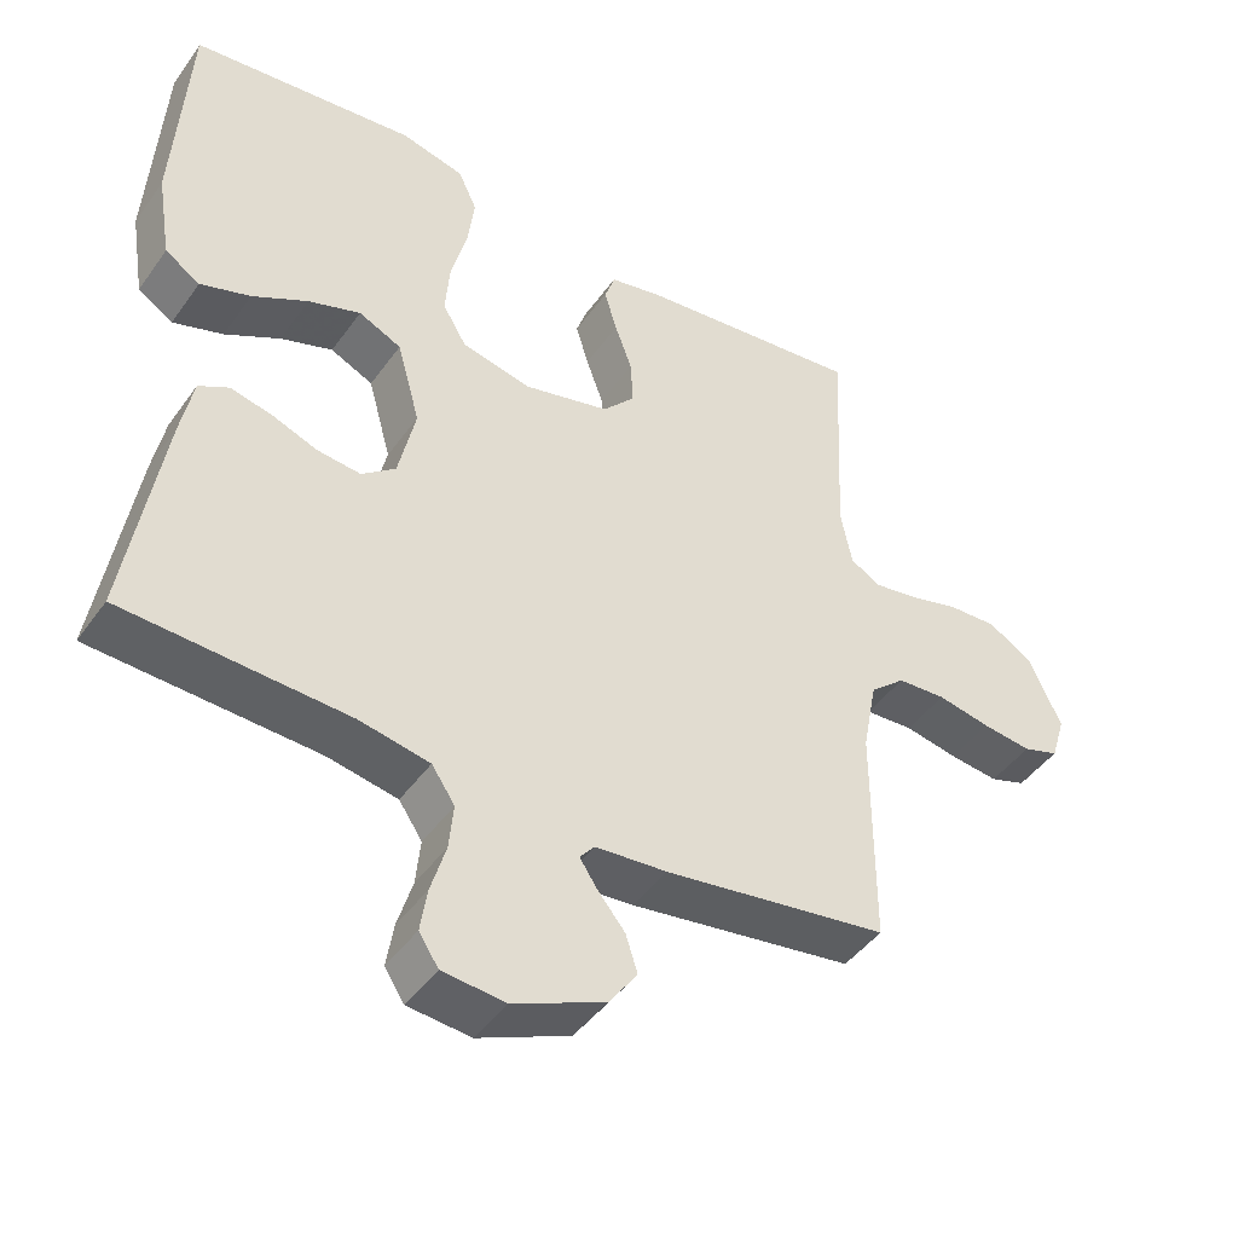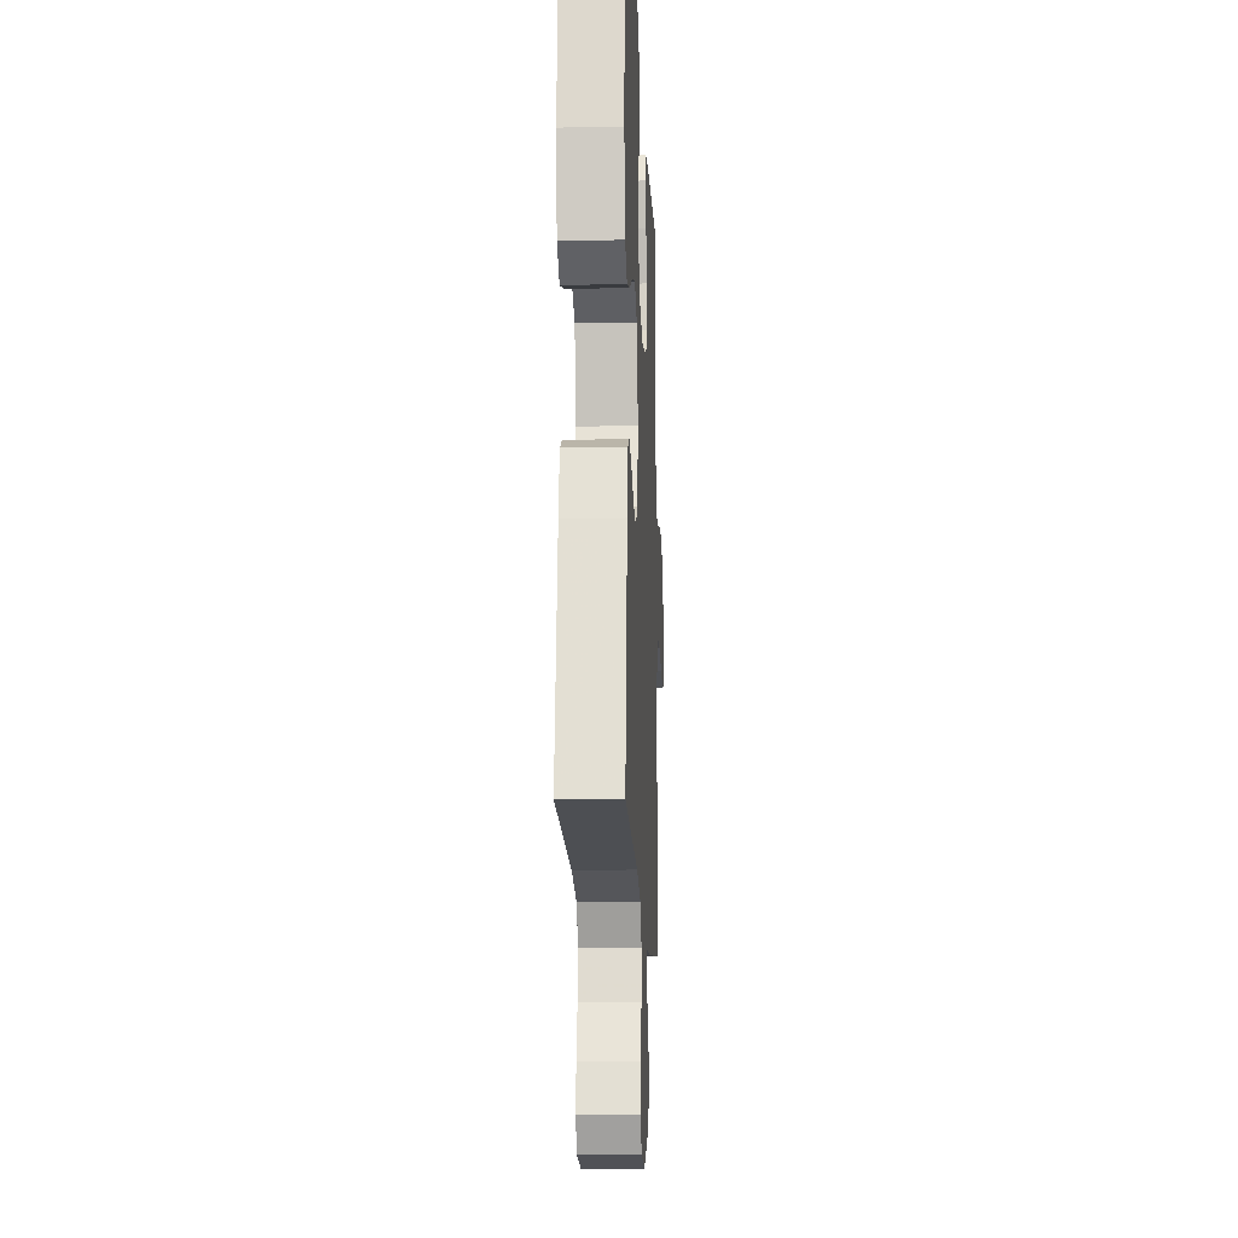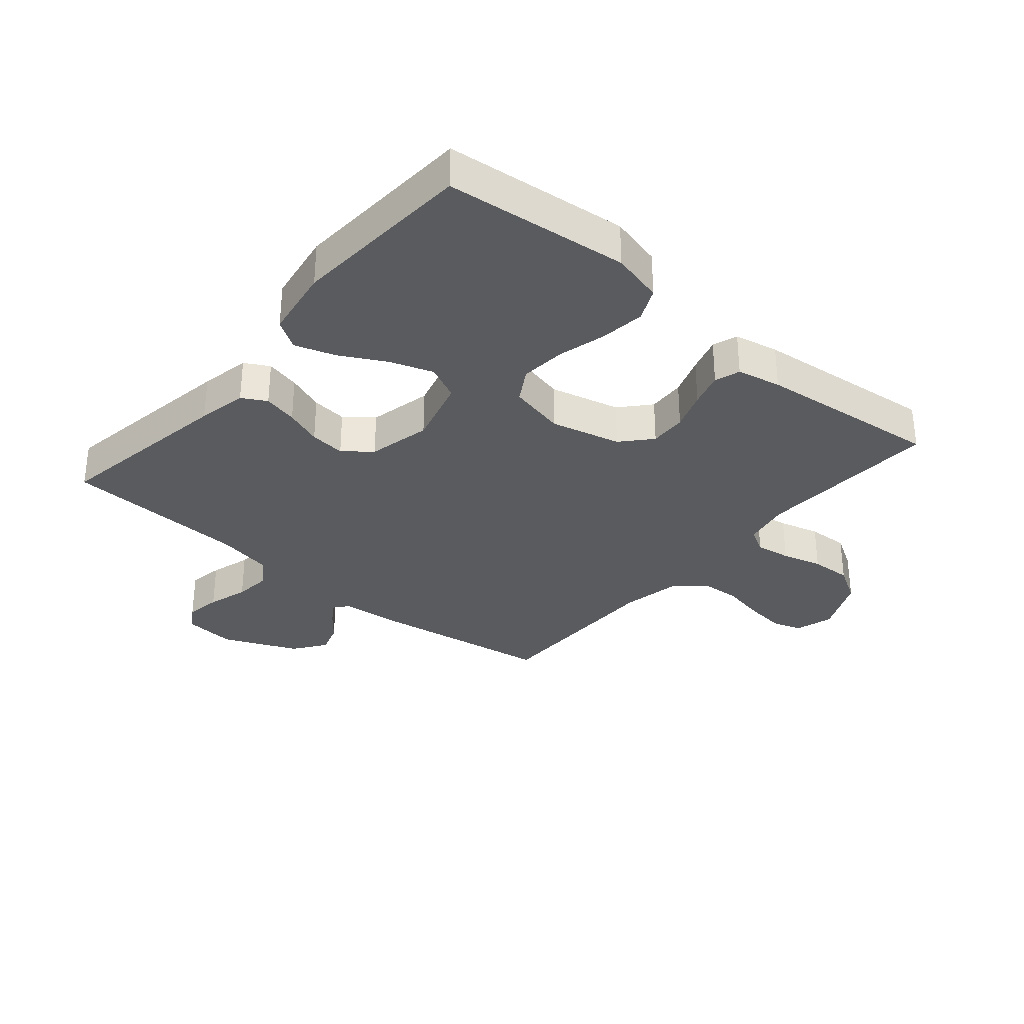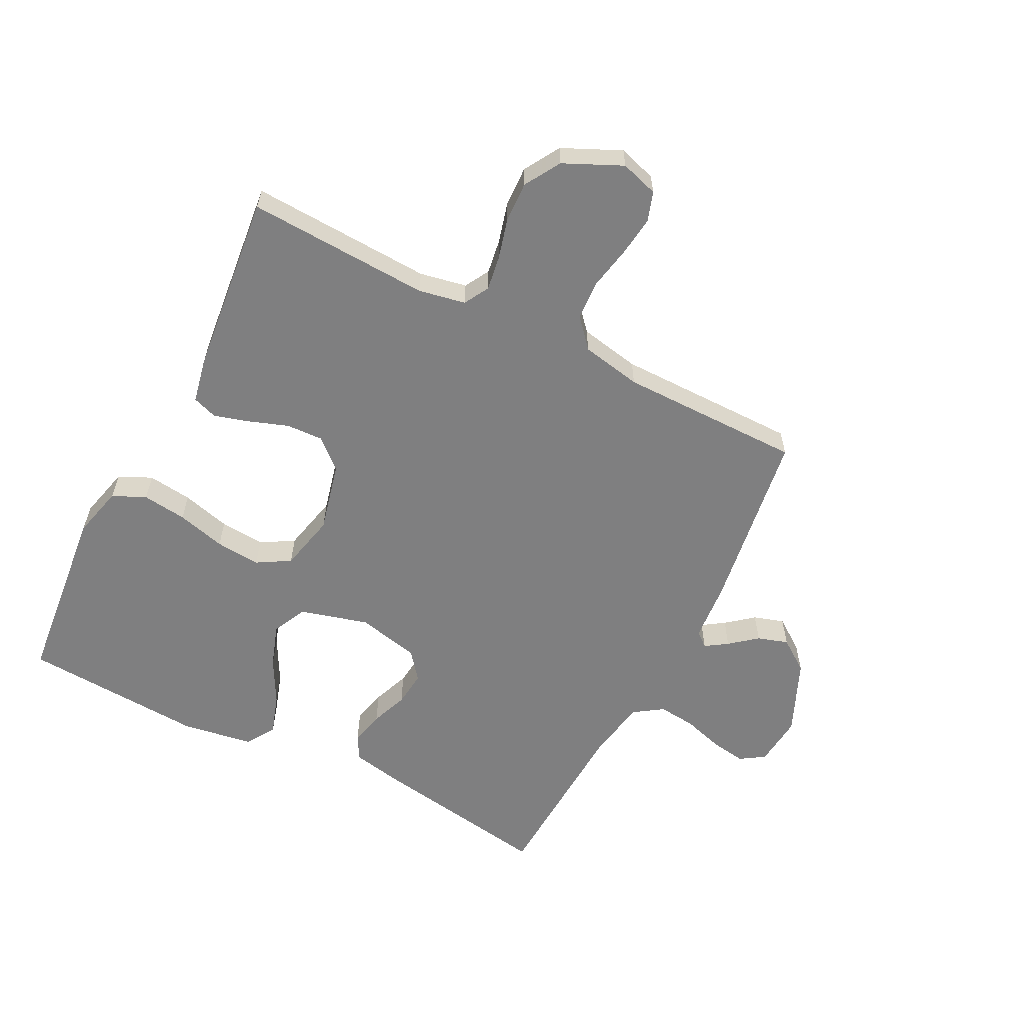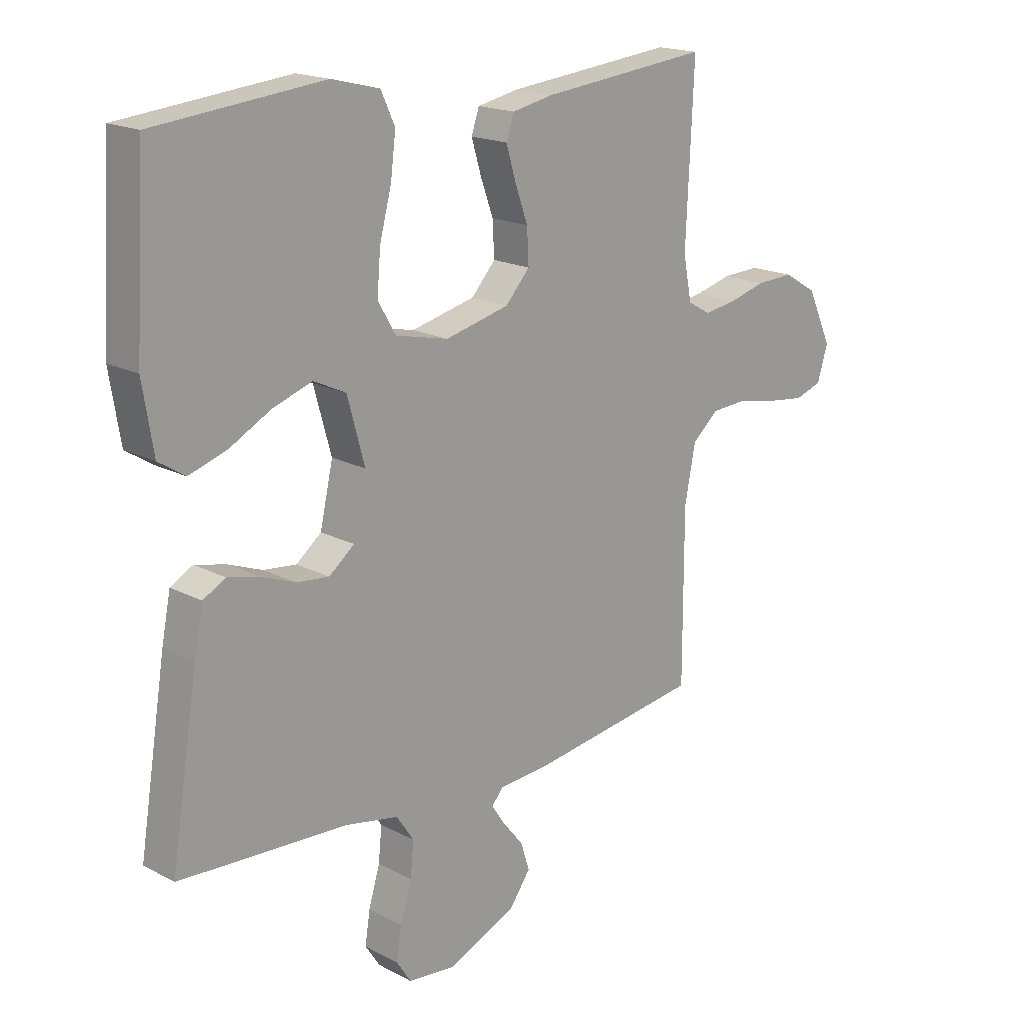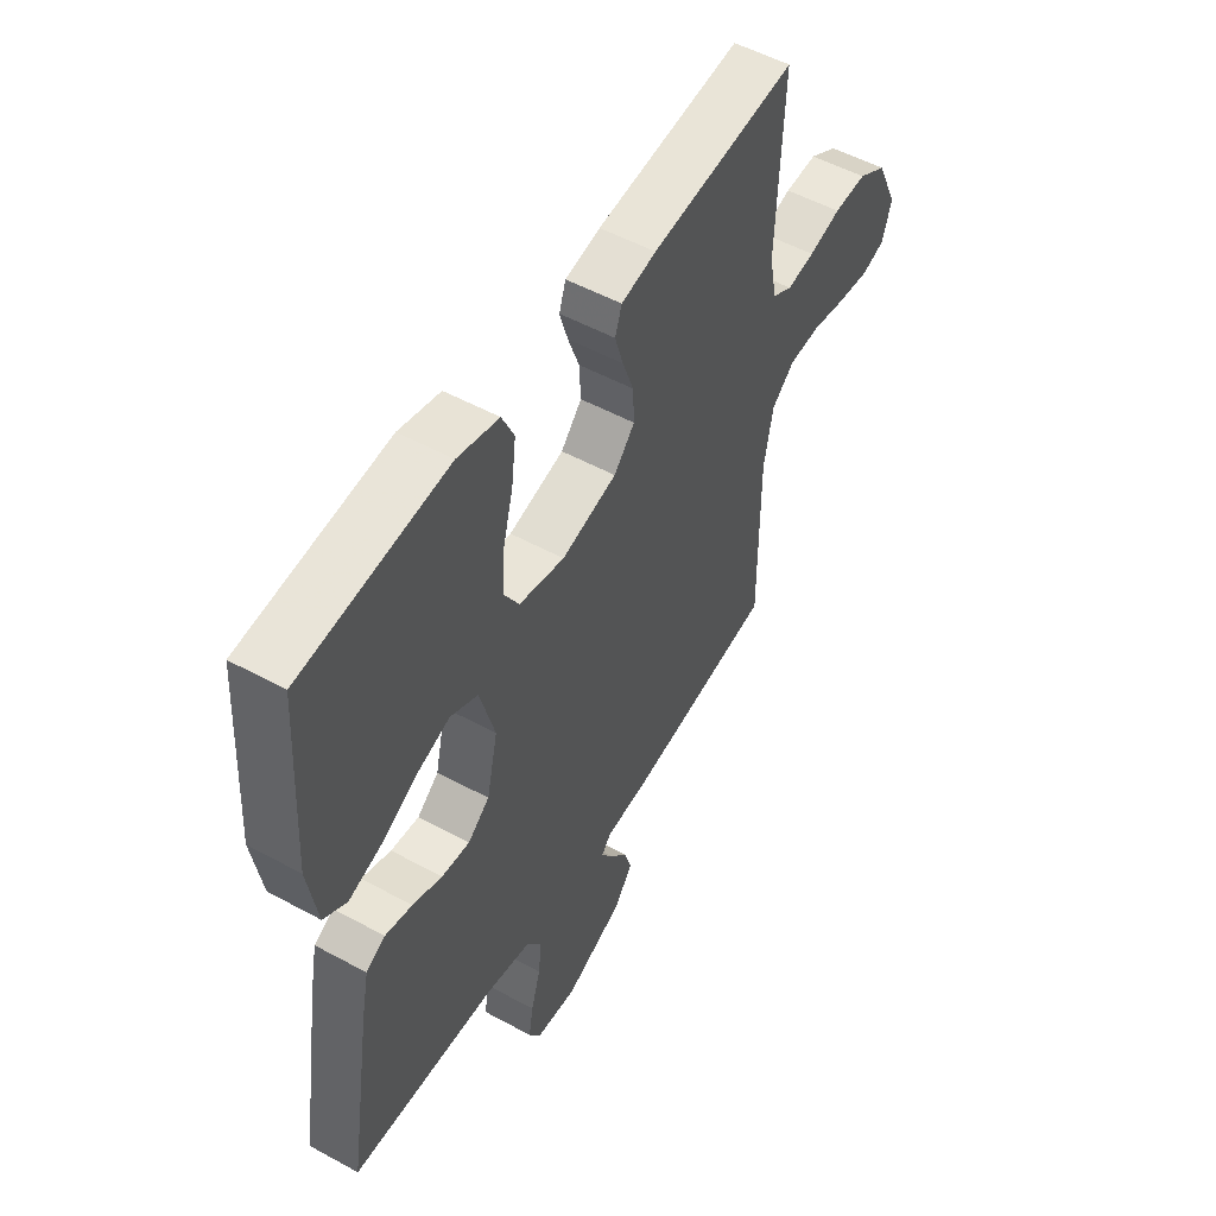
<metadata>
{"format":"obj","ext":"obj","renderer":"f3d","projection":"perspective","resolution":1024,"background":"white","views":[{"elev":-44.7,"azim":-33.1,"up":"+Z"},{"elev":-15.1,"azim":-87.5,"up":"+Z"},{"elev":-32.2,"azim":-40.3,"up":"+Y"},{"elev":-59.7,"azim":62.9,"up":"+Y"},{"elev":18.0,"azim":-44.2,"up":"+Z"},{"elev":52.7,"azim":-59.6,"up":"+Z"}]}
</metadata>
<code>
v 0.5 0.07 0.5
v 0.486 0.07 0.2
v 0.501 0.07 0.123
v 0.542 0.07 0.1
v 0.599 0.07 0.109
v 0.665 0.07 0.127
v 0.732 0.07 0.13
v 0.791 0.07 0.095
v 0.835 0.07 0
v 0.816 0.07 -0.062
v 0.768 0.07 -0.078
v 0.702 0.07 -0.07
v 0.631 0.07 -0.056
v 0.566 0.07 -0.06
v 0.519 0.07 -0.101
v 0.5 0.07 -0.2
v 0.5 0.07 -0.5
v 0.2 0.07 -0.545
v 0.104 0.07 -0.553
v 0.084 0.07 -0.577
v 0.108 0.07 -0.613
v 0.144 0.07 -0.657
v 0.16 0.07 -0.707
v 0.122 0.07 -0.76
v 0 0.07 -0.813
v -0.084 0.07 -0.805
v -0.11 0.07 -0.765
v -0.101 0.07 -0.707
v -0.081 0.07 -0.64
v -0.075 0.07 -0.579
v -0.106 0.07 -0.533
v -0.2 0.07 -0.515
v -0.5 0.07 -0.5
v -0.452 0.07 -0.2
v -0.436 0.07 -0.119
v -0.396 0.07 -0.097
v -0.34 0.07 -0.11
v -0.279 0.07 -0.133
v -0.221 0.07 -0.139
v -0.176 0.07 -0.103
v -0.153 0.07 0
v -0.184 0.07 0.112
v -0.241 0.07 0.139
v -0.311 0.07 0.115
v -0.385 0.07 0.075
v -0.452 0.07 0.053
v -0.499 0.07 0.083
v -0.518 0.07 0.2
v -0.5 0.07 0.5
v -0.2 0.07 0.531
v -0.115 0.07 0.51
v -0.09 0.07 0.456
v -0.099 0.07 0.383
v -0.12 0.07 0.303
v -0.126 0.07 0.229
v -0.094 0.07 0.175
v 0 0.07 0.154
v 0.114 0.07 0.182
v 0.157 0.07 0.23
v 0.154 0.07 0.291
v 0.131 0.07 0.355
v 0.114 0.07 0.412
v 0.128 0.07 0.453
v 0.2 0.07 0.468
v 0.5 0 0.5
v 0.486 0 0.2
v 0.501 0 0.123
v 0.542 0 0.1
v 0.599 0 0.109
v 0.665 0 0.127
v 0.732 0 0.13
v 0.791 0 0.095
v 0.835 0 0
v 0.816 0 -0.062
v 0.768 0 -0.078
v 0.702 0 -0.07
v 0.631 0 -0.056
v 0.566 0 -0.06
v 0.519 0 -0.101
v 0.5 0 -0.2
v 0.5 0 -0.5
v 0.2 0 -0.545
v 0.104 0 -0.553
v 0.084 0 -0.577
v 0.108 0 -0.613
v 0.144 0 -0.657
v 0.16 0 -0.707
v 0.122 0 -0.76
v 0 0 -0.813
v -0.084 0 -0.805
v -0.11 0 -0.765
v -0.101 0 -0.707
v -0.081 0 -0.64
v -0.075 0 -0.579
v -0.106 0 -0.533
v -0.2 0 -0.515
v -0.5 0 -0.5
v -0.452 0 -0.2
v -0.436 0 -0.119
v -0.396 0 -0.097
v -0.34 0 -0.11
v -0.279 0 -0.133
v -0.221 0 -0.139
v -0.176 0 -0.103
v -0.153 0 0
v -0.184 0 0.112
v -0.241 0 0.139
v -0.311 0 0.115
v -0.385 0 0.075
v -0.452 0 0.053
v -0.499 0 0.083
v -0.518 0 0.2
v -0.5 0 0.5
v -0.2 0 0.531
v -0.115 0 0.51
v -0.09 0 0.456
v -0.099 0 0.383
v -0.12 0 0.303
v -0.126 0 0.229
v -0.094 0 0.175
v 0 0 0.154
v 0.114 0 0.182
v 0.157 0 0.23
v 0.154 0 0.291
v 0.131 0 0.355
v 0.114 0 0.412
v 0.128 0 0.453
v 0.2 0 0.468
f 64 1 2
f 63 64 2
f 62 63 2
f 61 62 2
f 60 61 2
f 59 60 2 3
f 58 59 3 4
f 57 58 4
f 52 53 54
f 51 52 54
f 50 51 54
f 49 50 54
f 48 49 54
f 47 48 54
f 46 47 54
f 45 46 54
f 44 45 54
f 43 44 54 55
f 42 43 55 56
f 36 37 38
f 35 36 38
f 34 35 38
f 33 34 38
f 32 33 38
f 31 32 38 39
f 30 31 39 40
f 27 28 29
f 26 27 29
f 25 26 29
f 24 25 29
f 23 24 29
f 22 23 29
f 21 22 29
f 20 21 29 30
f 30 40 41
f 20 30 41
f 19 20 41
f 42 56 57
f 41 42 57
f 19 41 57
f 18 19 57
f 17 18 57
f 16 17 57
f 11 12 13
f 10 11 13
f 9 10 13
f 8 9 13
f 7 8 13
f 6 7 13
f 5 6 13
f 15 16 57 4
f 4 5 13 14
f 4 14 15
f 66 65 128
f 66 128 127
f 66 127 126
f 66 126 125
f 66 125 124
f 67 66 124 123
f 68 67 123 122
f 68 122 121
f 118 117 116
f 118 116 115
f 118 115 114
f 118 114 113
f 118 113 112
f 118 112 111
f 118 111 110
f 118 110 109
f 118 109 108
f 119 118 108 107
f 120 119 107 106
f 102 101 100
f 102 100 99
f 102 99 98
f 102 98 97
f 102 97 96
f 103 102 96 95
f 104 103 95 94
f 93 92 91
f 93 91 90
f 93 90 89
f 93 89 88
f 93 88 87
f 93 87 86
f 93 86 85
f 94 93 85 84
f 105 104 94
f 105 94 84
f 105 84 83
f 121 120 106
f 121 106 105
f 121 105 83
f 121 83 82
f 121 82 81
f 121 81 80
f 77 76 75
f 77 75 74
f 77 74 73
f 77 73 72
f 77 72 71
f 77 71 70
f 77 70 69
f 68 121 80 79
f 78 77 69 68
f 79 78 68
f 1 65 66 2
f 2 66 67 3
f 3 67 68 4
f 4 68 69 5
f 5 69 70 6
f 6 70 71 7
f 7 71 72 8
f 8 72 73 9
f 9 73 74 10
f 10 74 75 11
f 11 75 76 12
f 12 76 77 13
f 13 77 78 14
f 14 78 79 15
f 15 79 80 16
f 16 80 81 17
f 17 81 82 18
f 18 82 83 19
f 19 83 84 20
f 20 84 85 21
f 21 85 86 22
f 22 86 87 23
f 23 87 88 24
f 24 88 89 25
f 25 89 90 26
f 26 90 91 27
f 27 91 92 28
f 28 92 93 29
f 29 93 94 30
f 30 94 95 31
f 31 95 96 32
f 32 96 97 33
f 33 97 98 34
f 34 98 99 35
f 35 99 100 36
f 36 100 101 37
f 37 101 102 38
f 38 102 103 39
f 39 103 104 40
f 40 104 105 41
f 41 105 106 42
f 42 106 107 43
f 43 107 108 44
f 44 108 109 45
f 45 109 110 46
f 46 110 111 47
f 47 111 112 48
f 48 112 113 49
f 49 113 114 50
f 50 114 115 51
f 51 115 116 52
f 52 116 117 53
f 53 117 118 54
f 54 118 119 55
f 55 119 120 56
f 56 120 121 57
f 57 121 122 58
f 58 122 123 59
f 59 123 124 60
f 60 124 125 61
f 61 125 126 62
f 62 126 127 63
f 63 127 128 64
f 64 128 65 1

</code>
